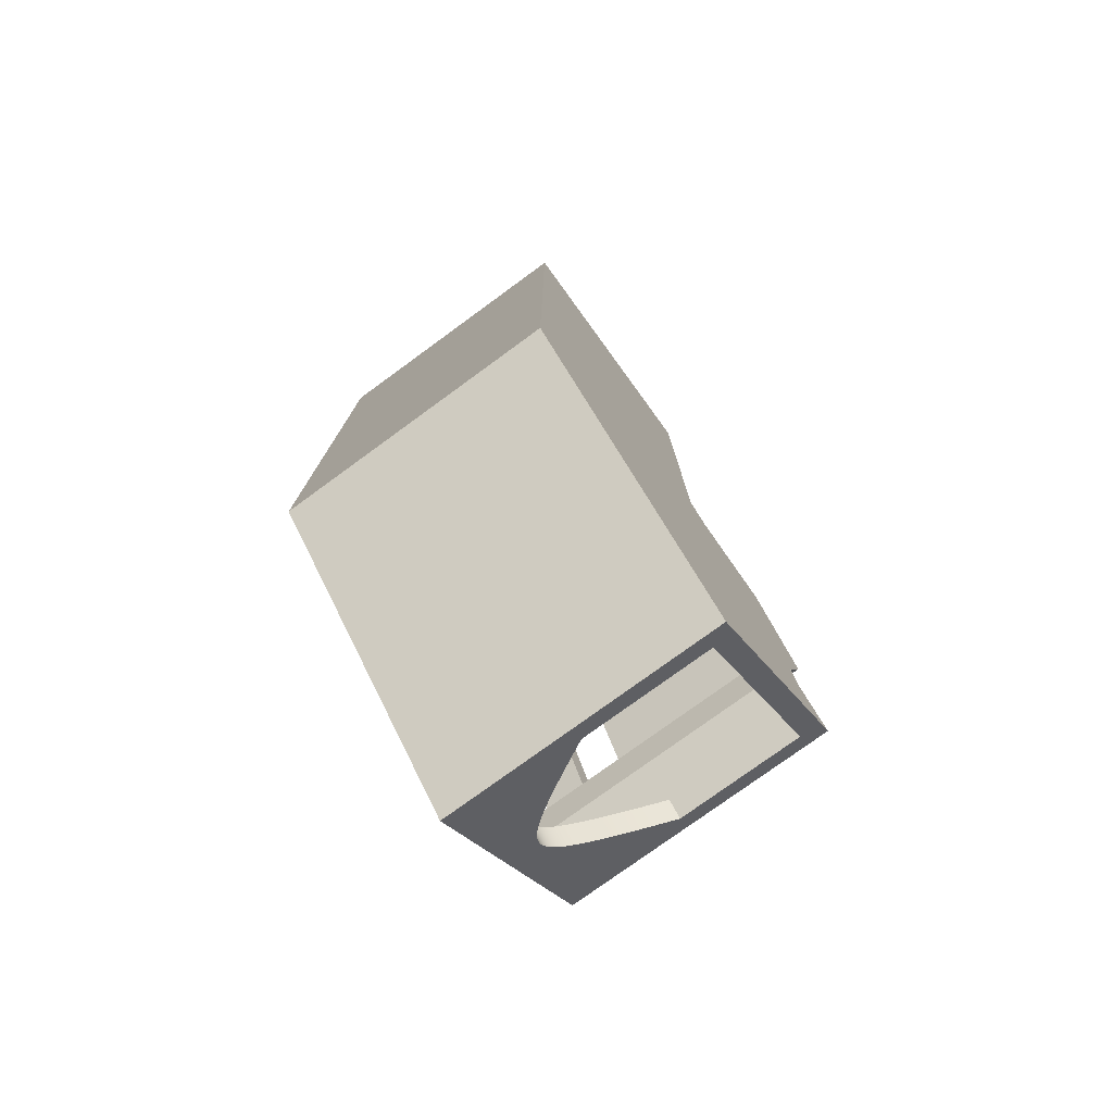
<metadata>
{"format":"obj","ext":"obj","renderer":"f3d","projection":"perspective","resolution":1024,"background":"white","views":[{"elev":-77.2,"azim":-53.9,"up":"+Z"}]}
</metadata>
<code>
g Chamber1
v 6.581 4 -11.09
v 6.296 4 -11.05
v 5.291 4 -8.625
v 6.314 4 -11.1
v 6.084 4 -12.53
v 5.847 4 -12.44
v 6.299 4 -11.14
v 3.929 4 -7.973
v 5.449 4 -8.356
v 5.206 4 -8.552
v 5.266 4 -8.567
v 3.868 4 -8.215
v 6.18 4 -11.1
v 5.175 4 -8.673
v 5.729 4 -12.4
v 3.838 4 -8.337
v 6.18 0.25 -11.1
v 5.175 0.25 -8.673
v 3.96 5 -7.852
v 3.838 5 -8.337
v 3.96 4 -7.852
v 6.202 5 -12.57
v 5.729 5 -12.4
v 6.202 4 -12.57
v 6.715 4 -11.08
v 5.541 4 -8.25
v 6.715 -0.5 -11.08
v 5.541 -0.5 -8.25
v 6.715 5 -11.08
v 6.18 5 -11.1
v 5.541 5 -8.25
v 5.175 5 -8.673
v 6.715 6 -11.08
v 5.541 6 -8.25
v 6.18 6 -11.1
v 5.175 6 -8.673
v 3.485 6 -7.732
v 3.485 -0.5 -7.732
v 6.017 -0.5 -13.1
v 6.017 6 -13.1
v 6.207 -0.5 -13.93
v 6.207 6 -13.93
v 7.046 -0.5 -14.77
v 7.046 6 -14.77
v 3 6 -7.11
v 3 -0.5 -7.11
v 3 6 -2.055
v 3 -0.5 -2.055
v 3 -0.5 3
v 3 6 3
v -3 6 3
v -3 -0.5 3
v -3 -0.5 -13.21
v 2.803 -0.5 -19.01
v -3 -0.5 -5.104
v -3 6 -13.21
v 2.803 6 -19.01
v -3 6 -5.104
v 3.833 0.25 -8.335
v 3.587 0 -8.274
v 2.985 6 -8.122
v 2.985 0 -8.122
v 3.72 0.25 -9.582
v 3.466 0 -9.621
v 4.636 0.25 -11.79
v 5.728 0.25 -12.41
v 4.438 0 -11.97
v 5.645 0 -12.65
v 5.442 6 -13.23
v 5.442 0 -13.23
v 5.632 6 -14.06
v 5.632 0 -14.06
v 2.5 0 -7.5
v 2.5 6 -7.5
v 6.692 3 -15.12
v 6.625 3.113 -15.19
v 6.562 3.219 -15.25
v 6.503 3.319 -15.31
v 6.445 3.414 -15.37
v 6.391 3.504 -15.42
v 6.339 3.589 -15.47
v 6.29 3.67 -15.52
v 6.242 3.747 -15.57
v 6.197 3.82 -15.62
v 6.153 3.89 -15.66
v 6.112 3.956 -15.7
v 6.072 4.019 -15.74
v 6.034 4.079 -15.78
v 3.249 3.155 -18.56
v 3.183 3.044 -18.63
v 5.997 4.136 -15.82
v 3.311 3.26 -18.5
v 5.962 4.191 -15.85
v 3.371 3.359 -18.44
v 5.928 4.243 -15.89
v 3.428 3.453 -18.39
v 5.895 4.292 -15.92
v 3.481 3.542 -18.33
v 5.863 4.339 -15.95
v 3.533 3.626 -18.28
v 5.833 4.385 -15.98
v 3.582 3.706 -18.23
v 5.804 4.428 -16.01
v 3.629 3.782 -18.19
v 5.775 4.469 -16.04
v 3.673 3.854 -18.14
v 5.748 4.508 -16.07
v 3.716 3.922 -18.1
v 5.721 4.546 -16.09
v 3.757 3.987 -18.06
v 5.696 4.582 -16.12
v 3.796 4.049 -18.02
v 5.671 4.616 -16.14
v 3.834 4.108 -17.98
v 5.647 4.649 -16.17
v 3.87 4.164 -17.94
v 5.624 4.68 -16.19
v 3.905 4.217 -17.91
v 5.601 4.71 -16.21
v 3.938 4.268 -17.88
v 5.579 4.738 -16.23
v 3.971 4.317 -17.84
v 5.558 4.766 -16.26
v 4.002 4.363 -17.81
v 5.537 4.792 -16.28
v 4.032 4.407 -17.78
v 5.517 4.817 -16.3
v 4.06 4.449 -17.75
v 5.498 4.841 -16.32
v 4.088 4.489 -17.73
v 5.479 4.864 -16.34
v 4.115 4.528 -17.7
v 5.46 4.886 -16.35
v 4.141 4.564 -17.67
v 5.442 4.907 -16.37
v 4.166 4.599 -17.65
v 5.424 4.926 -16.39
v 4.19 4.633 -17.62
v 5.407 4.946 -16.41
v 4.214 4.665 -17.6
v 5.39 4.964 -16.42
v 4.237 4.695 -17.58
v 5.374 4.981 -16.44
v 4.259 4.724 -17.55
v 5.358 4.998 -16.46
v 4.281 4.752 -17.53
v 5.342 5.014 -16.47
v 4.301 4.779 -17.51
v 5.327 5.029 -16.49
v 4.322 4.804 -17.49
v 5.312 5.043 -16.5
v 4.342 4.829 -17.47
v 5.297 5.057 -16.52
v 4.361 4.852 -17.45
v 5.282 5.07 -16.53
v 4.379 4.874 -17.43
v 4.421 4.922 -17.39
v 4.415 4.916 -17.4
v 5.268 5.082 -16.55
v 4.398 4.895 -17.42
v 4.438 4.941 -17.38
v 5.254 5.094 -16.56
v 5.24 5.106 -16.57
v 4.455 4.959 -17.36
v 5.227 5.116 -16.59
v 4.471 4.977 -17.34
v 5.214 5.126 -16.6
v 4.487 4.994 -17.33
v 5.201 5.136 -16.61
v 4.503 5.009 -17.31
v 5.188 5.145 -16.63
v 4.518 5.025 -17.3
v 5.175 5.154 -16.64
v 4.533 5.039 -17.28
v 5.163 5.162 -16.65
v 4.548 5.053 -17.27
v 5.15 5.17 -16.66
v 4.563 5.066 -17.25
v 5.138 5.177 -16.68
v 4.577 5.079 -17.24
v 5.126 5.184 -16.69
v 4.591 5.091 -17.22
v 5.114 5.19 -16.7
v 4.604 5.102 -17.21
v 5.103 5.196 -16.71
v 4.618 5.113 -17.2
v 5.091 5.201 -16.72
v 4.631 5.123 -17.18
v 5.08 5.206 -16.73
v 4.644 5.133 -17.17
v 5.068 5.211 -16.75
v 4.657 5.142 -17.16
v 4.682 5.159 -17.13
v 4.67 5.151 -17.14
v 5.057 5.216 -16.76
v 3.157 3 -18.66
v 4.706 5.174 -17.11
v 4.694 5.167 -17.12
v 5.046 5.22 -16.77
v 4.73 5.187 -17.08
v 4.718 5.181 -17.1
v 5.035 5.223 -16.78
v 4.753 5.199 -17.06
v 4.742 5.194 -17.07
v 5.024 5.226 -16.79
v 4.776 5.209 -17.04
v 4.765 5.204 -17.05
v 5.013 5.229 -16.8
v 4.799 5.218 -17.02
v 4.787 5.214 -17.03
v 4.821 5.225 -16.99
v 4.81 5.222 -17
v 5.002 5.232 -16.81
v 4.831 5.228 -16.98
v 4.853 5.233 -16.96
v 4.842 5.231 -16.97
v 4.885 5.238 -16.93
v 4.875 5.237 -16.94
v 4.991 5.234 -16.82
v 4.864 5.235 -16.95
v 4.896 5.239 -16.92
v 4.98 5.236 -16.83
v 4.907 5.24 -16.91
v 4.927 5.24 -16.89
v 4.917 5.24 -16.9
v 4.938 5.24 -16.88
v 4.97 5.238 -16.84
v 4.959 5.239 -16.85
v 4.948 5.24 -16.87
v 6.692 0 -15.12
v 3.157 0 -18.66
v 6.339 3 -14.77
v 6.339 6 -14.77
v 6.272 3.113 -14.83
v 6.149 3.319 -14.96
v 6.037 3.504 -15.07
v 5.936 3.67 -15.17
v 5.889 3.747 -15.22
v 5.8 3.89 -15.31
v 5.718 4.019 -15.39
v 5.68 4.079 -15.43
v 5.643 4.136 -15.46
v 5.608 4.191 -15.5
v 5.541 4.292 -15.57
v 5.51 4.339 -15.6
v 5.479 4.385 -15.63
v 5.422 4.469 -15.69
v 5.368 4.546 -15.74
v 5.342 4.582 -15.76
v 5.293 4.649 -15.81
v 5.27 4.68 -15.84
v 5.248 4.71 -15.86
v 5.204 4.766 -15.9
v 5.184 4.792 -15.92
v 5.164 4.817 -15.94
v 5.144 4.841 -15.96
v 5.125 4.864 -15.98
v 5.106 4.886 -16
v 5.088 4.907 -16.02
v 5.054 4.946 -16.05
v 5.037 4.964 -16.07
v 5.02 4.981 -16.09
v 5.004 4.998 -16.1
v 4.988 5.014 -16.12
v 4.973 5.029 -16.13
v 4.958 5.043 -16.15
v 4.929 5.07 -16.18
v 4.915 5.082 -16.19
v 4.887 5.106 -16.22
v 4.86 5.126 -16.25
v 4.847 5.136 -16.26
v 4.834 5.145 -16.27
v 4.809 5.162 -16.3
v 4.785 5.177 -16.32
v 4.773 5.184 -16.33
v 4.761 5.19 -16.35
v 4.749 5.196 -16.36
v 4.738 5.201 -16.37
v 4.726 5.206 -16.38
v 4.715 5.211 -16.39
v 4.704 5.216 -16.4
v 4.681 5.223 -16.43
v 4.67 5.226 -16.44
v 4.649 5.232 -16.46
v 4.638 5.234 -16.47
v 4.627 5.236 -16.48
v 4.616 5.238 -16.49
v 4.605 5.239 -16.5
v 4.595 5.24 -16.51
v 4.584 5.24 -16.52
v 4.574 5.24 -16.53
v 4.553 5.24 -16.55
v 4.532 5.238 -16.57
v 4.51 5.235 -16.6
v 4.5 5.233 -16.61
v 4.489 5.231 -16.62
v 4.478 5.228 -16.63
v 4.467 5.225 -16.64
v 4.456 5.222 -16.65
v 4.445 5.218 -16.66
v 4.434 5.214 -16.67
v 4.411 5.204 -16.7
v 4.4 5.199 -16.71
v 4.377 5.187 -16.73
v 4.365 5.181 -16.74
v 4.353 5.174 -16.75
v 4.341 5.167 -16.77
v 4.316 5.151 -16.79
v 4.303 5.142 -16.8
v 4.291 5.133 -16.82
v 4.278 5.123 -16.83
v 4.264 5.113 -16.84
v 4.251 5.102 -16.86
v 4.237 5.091 -16.87
v 4.223 5.079 -16.88
v 4.209 5.066 -16.9
v 4.195 5.053 -16.91
v 4.18 5.039 -16.93
v 4.165 5.025 -16.94
v 4.134 4.994 -16.97
v 4.101 4.959 -17.01
v 4.085 4.941 -17.02
v 4.062 4.916 -17.04
v 4.044 4.895 -17.06
v 4.026 4.874 -17.08
v 4.007 4.852 -17.1
v 3.988 4.829 -17.12
v 3.968 4.804 -17.14
v 3.948 4.779 -17.16
v 3.905 4.724 -17.2
v 3.883 4.695 -17.22
v 3.861 4.665 -17.25
v 3.837 4.633 -17.27
v 3.813 4.599 -17.29
v 3.787 4.564 -17.32
v 3.761 4.528 -17.35
v 3.735 4.489 -17.37
v 3.707 4.449 -17.4
v 3.678 4.407 -17.43
v 3.648 4.363 -17.46
v 3.617 4.317 -17.49
v 3.585 4.268 -17.52
v 3.551 4.217 -17.56
v 3.517 4.164 -17.59
v 3.481 4.108 -17.63
v 3.404 3.987 -17.7
v 3.363 3.922 -17.74
v 3.32 3.854 -17.79
v 3.228 3.706 -17.88
v 3.179 3.626 -17.93
v 3.128 3.542 -17.98
v 3.074 3.453 -18.03
v 3.017 3.359 -18.09
v 2.958 3.26 -18.15
v 2.895 3.155 -18.21
v 2.803 3 -18.3
v 2.829 3.044 -18.28
v 3.275 3.782 -17.83
v 3.443 4.049 -17.66
v 3.927 4.752 -17.18
v 4.067 4.922 -17.04
v 4.118 4.977 -16.99
v 4.15 5.009 -16.96
v 4.328 5.159 -16.78
v 4.388 5.194 -16.72
v 4.423 5.209 -16.68
v 4.521 5.237 -16.59
v 4.542 5.239 -16.56
v 4.564 5.24 -16.54
v 4.659 5.229 -16.45
v 4.692 5.22 -16.41
v 4.797 5.17 -16.31
v 4.822 5.154 -16.28
v 4.873 5.116 -16.23
v 4.901 5.094 -16.21
v 4.943 5.057 -16.16
v 5.071 4.926 -16.04
v 5.226 4.738 -15.88
v 5.317 4.616 -15.79
v 5.394 4.508 -15.71
v 5.45 4.428 -15.66
v 5.574 4.243 -15.53
v 5.758 3.956 -15.35
v 5.843 3.82 -15.26
v 5.986 3.589 -15.12
v 6.092 3.414 -15.01
v 6.209 3.219 -14.9
v 2.803 6 -18.3
v -2.5 6 -13
v -2.5 0 -13
v -2.5 6 -5.25
v -2.5 6 2.5
v 2.5 6 2.5
v -2.5 0 -3.5
v 2.5 0 -3.5
v 2.5 1 -2.5
v 2.5 1 2.5
v -2.5 1 -2.5
v -2.5 1 2.5
o mesh0
f 1 2 3
f 1 4 2
f 5 6 7
f 8 9 10
f 3 9 1
f 7 1 5
f 9 11 10
f 7 4 1
f 3 11 9
f 10 12 8
o mesh1
f 3 2 13
f 14 11 3
f 15 13 7
f 16 12 10
f 13 14 3
f 13 4 7
f 10 14 16
f 7 6 15
f 2 4 13
f 10 11 14
o mesh2
f 17 18 14
f 14 13 17
o mesh3
f 19 8 12
f 12 20 19
f 19 21 8
f 12 16 20
o mesh4
f 22 23 6
f 6 5 22
f 23 15 6
f 5 24 22
o mesh5
f 25 1 9
f 24 5 1
f 21 26 9
f 1 25 24
f 9 26 25
f 9 8 21
o mesh6
f 27 25 26
f 26 28 27
o mesh7
f 22 29 30
f 29 31 32
f 32 30 29
f 19 20 32
f 32 31 19
f 30 23 22
o mesh8
f 33 34 31
f 31 29 33
o mesh9
f 35 30 32
f 32 36 35
o mesh10
f 34 37 19
f 37 38 21
f 21 19 37
f 28 26 21
f 21 38 28
f 19 31 34
o mesh11
f 27 39 24
f 40 22 24
f 24 39 40
f 33 29 22
f 22 40 33
f 24 25 27
o mesh12
f 41 42 40
f 40 39 41
o mesh13
f 43 44 42
f 42 41 43
o mesh14
f 38 37 45
f 45 46 38
o mesh15
f 45 47 48
f 49 48 47
f 47 50 49
f 48 46 45
o mesh16
f 50 51 52
f 52 49 50
o mesh17
f 53 27 28
f 53 39 27
f 53 54 41
f 41 39 53
f 52 55 48
f 55 53 46
f 54 43 41
f 46 48 55
f 28 38 53
f 38 46 53
f 48 49 52
o mesh18
f 56 57 54
f 54 53 56
o mesh19
f 51 58 55
f 53 55 58
f 58 56 53
f 55 52 51
o mesh20
f 16 59 60
f 18 59 16
f 16 14 18
f 61 20 16
f 16 62 61
f 36 32 20
f 20 61 36
f 60 62 16
o mesh21
f 60 59 63
f 63 64 60
o mesh22
f 17 65 63
f 17 66 65
f 63 18 17
f 63 59 18
o mesh23
f 64 63 65
f 65 67 64
o mesh24
f 68 67 65
f 65 66 68
o mesh25
f 35 69 23
f 69 70 15
f 17 13 15
f 15 70 68
f 15 23 69
f 68 66 15
f 15 66 17
f 23 30 35
o mesh26
f 70 69 71
f 71 72 70
o mesh27
f 73 74 61
f 61 62 73
o mesh28
f 44 75 76
f 76 77 44
f 77 78 44
f 78 79 44
f 79 80 44
f 80 81 44
f 81 82 44
f 82 83 44
f 83 84 44
f 84 85 44
f 85 86 44
f 86 87 44
f 87 88 44
f 57 89 90
f 88 91 44
f 57 92 89
f 91 93 44
f 57 94 92
f 93 95 44
f 57 96 94
f 95 97 44
f 57 98 96
f 97 99 44
f 57 100 98
f 99 101 44
f 57 102 100
f 101 103 44
f 57 104 102
f 103 105 44
f 57 106 104
f 105 107 44
f 57 108 106
f 107 109 44
f 57 110 108
f 109 111 44
f 57 112 110
f 111 113 44
f 57 114 112
f 113 115 44
f 57 116 114
f 115 117 44
f 57 118 116
f 117 119 44
f 57 120 118
f 119 121 44
f 57 122 120
f 121 123 44
f 57 124 122
f 123 125 44
f 57 126 124
f 125 127 44
f 57 128 126
f 127 129 44
f 57 130 128
f 129 131 44
f 57 132 130
f 131 133 44
f 57 134 132
f 133 135 44
f 57 136 134
f 135 137 44
f 57 138 136
f 137 139 44
f 57 140 138
f 139 141 44
f 57 142 140
f 141 143 44
f 57 144 142
f 143 145 44
f 57 146 144
f 145 147 44
f 57 148 146
f 147 149 44
f 57 150 148
f 149 151 44
f 57 152 150
f 151 153 44
f 57 154 152
f 153 155 44
f 57 156 154
f 57 157 158
f 155 159 44
f 57 160 156
f 57 161 157
f 159 162 44
f 158 160 57
f 162 163 44
f 57 164 161
f 163 165 44
f 57 166 164
f 165 167 44
f 57 168 166
f 167 169 44
f 57 170 168
f 169 171 44
f 57 172 170
f 171 173 44
f 57 174 172
f 173 175 44
f 57 176 174
f 175 177 44
f 57 178 176
f 177 179 44
f 57 180 178
f 179 181 44
f 57 182 180
f 181 183 44
f 57 184 182
f 183 185 44
f 57 186 184
f 185 187 44
f 57 188 186
f 187 189 44
f 57 190 188
f 189 191 44
f 57 192 190
f 57 193 194
f 191 195 44
f 194 192 57
f 90 196 57
f 57 197 198
f 195 199 44
f 198 193 57
f 57 200 201
f 199 202 44
f 201 197 57
f 57 203 204
f 202 205 44
f 204 200 57
f 57 206 207
f 205 208 44
f 207 203 57
f 57 209 210
f 57 211 212
f 208 213 44
f 210 206 57
f 57 214 211
f 212 209 57
f 57 215 216
f 57 217 218
f 213 219 44
f 57 220 215
f 216 214 57
f 57 221 217
f 218 220 57
f 219 222 44
f 57 223 221
f 57 224 225
f 44 226 224
f 222 227 44
f 224 57 44
f 225 223 57
f 227 228 44
f 228 229 44
f 229 226 44
f 43 230 75
f 75 44 43
f 54 231 230
f 230 43 54
f 54 57 196
f 196 231 54
o mesh29
f 230 72 232
f 71 233 232
f 232 72 71
f 232 75 230
o mesh30
f 76 75 232
f 77 76 234
f 235 78 77
f 79 78 235
f 236 80 79
f 81 80 236
f 237 82 81
f 238 83 82
f 84 83 238
f 239 85 84
f 86 85 239
f 240 87 86
f 241 88 87
f 242 91 88
f 243 93 91
f 95 93 243
f 244 97 95
f 245 99 97
f 246 101 99
f 103 101 246
f 247 105 103
f 107 105 247
f 248 109 107
f 109 248 249
f 113 111 249
f 250 115 113
f 251 117 115
f 251 252 119
f 121 119 252
f 253 123 121
f 253 254 125
f 127 125 254
f 127 255 256
f 257 131 129
f 133 131 257
f 133 258 259
f 137 135 259
f 260 139 137
f 261 141 139
f 262 143 141
f 145 143 262
f 263 264 147
f 265 149 147
f 266 151 149
f 153 151 266
f 267 155 153
f 267 268 159
f 162 159 268
f 269 163 162
f 165 163 269
f 270 167 165
f 271 169 167
f 171 169 271
f 173 171 272
f 273 175 173
f 177 175 273
f 274 179 177
f 275 181 179
f 275 276 183
f 277 185 183
f 187 185 277
f 189 187 278
f 189 279 280
f 195 191 280
f 199 195 281
f 282 202 199
f 282 283 205
f 208 205 283
f 284 213 208
f 285 219 213
f 222 219 285
f 227 222 286
f 287 288 228
f 289 229 228
f 290 226 229
f 290 291 224
f 225 224 291
f 292 223 225
f 221 223 292
f 293 217 221
f 218 217 293
f 294 220 218
f 294 295 215
f 216 215 295
f 216 296 297
f 298 211 214
f 298 299 212
f 300 209 212
f 300 301 210
f 206 210 301
f 302 207 206
f 303 203 207
f 204 203 303
f 304 200 204
f 304 305 201
f 197 201 305
f 197 306 307
f 193 198 307
f 308 194 193
f 309 192 194
f 310 190 192
f 190 310 311
f 312 186 188
f 313 184 186
f 182 184 313
f 314 315 180
f 316 178 180
f 178 316 317
f 318 174 176
f 318 319 172
f 170 172 319
f 320 168 170
f 166 168 320
f 321 164 166
f 322 161 164
f 157 161 322
f 323 158 157
f 323 324 160
f 325 156 160
f 326 154 156
f 326 327 152
f 328 150 152
f 328 329 148
f 146 148 329
f 330 144 146
f 142 144 330
f 331 332 140
f 333 138 140
f 136 138 333
f 334 335 134
f 336 132 134
f 130 132 336
f 337 338 128
f 339 126 128
f 340 124 126
f 340 341 122
f 342 120 122
f 343 118 120
f 343 344 116
f 345 114 116
f 112 114 345
f 346 110 112
f 346 347 108
f 348 106 108
f 104 106 348
f 349 102 104
f 349 350 100
f 351 98 100
f 352 96 98
f 353 94 96
f 353 354 92
f 355 89 92
f 90 89 355
f 356 196 90
f 90 357 356
f 355 357 90
f 92 354 355
f 92 94 353
f 96 352 353
f 98 351 352
f 100 350 351
f 100 102 349
f 104 358 349
f 348 358 104
f 108 347 348
f 108 110 346
f 112 359 346
f 345 359 112
f 116 344 345
f 116 118 343
f 120 342 343
f 122 341 342
f 122 124 340
f 126 339 340
f 128 338 339
f 128 130 337
f 336 337 130
f 134 335 336
f 134 136 334
f 333 334 136
f 140 332 333
f 140 142 331
f 330 331 142
f 146 360 330
f 329 360 146
f 148 150 328
f 152 327 328
f 152 154 326
f 156 325 326
f 160 324 325
f 160 158 323
f 157 361 323
f 322 361 157
f 164 321 322
f 166 362 321
f 320 362 166
f 170 363 320
f 319 363 170
f 172 174 318
f 176 317 318
f 317 176 178
f 180 315 316
f 180 182 314
f 313 314 182
f 186 312 313
f 188 311 312
f 311 188 190
f 192 309 310
f 194 308 309
f 193 364 308
f 307 364 193
f 307 198 197
f 305 306 197
f 201 200 304
f 204 365 304
f 303 365 204
f 207 302 303
f 206 366 302
f 301 366 206
f 210 209 300
f 212 299 300
f 212 211 298
f 214 297 298
f 297 214 216
f 295 296 216
f 215 220 294
f 218 367 294
f 293 367 218
f 221 368 293
f 292 368 221
f 225 369 292
f 291 369 225
f 224 226 290
f 229 289 290
f 228 288 289
f 228 227 287
f 286 287 227
f 285 286 222
f 213 284 285
f 208 370 284
f 283 370 208
f 205 202 282
f 199 371 282
f 281 371 199
f 280 281 195
f 280 191 189
f 278 279 189
f 277 278 187
f 183 276 277
f 183 181 275
f 179 274 275
f 177 372 274
f 273 372 177
f 173 373 273
f 272 373 173
f 271 272 171
f 167 270 271
f 165 374 270
f 269 374 165
f 162 375 269
f 268 375 162
f 159 155 267
f 153 376 267
f 266 376 153
f 149 265 266
f 147 264 265
f 147 145 263
f 262 263 145
f 141 261 262
f 139 260 261
f 137 377 260
f 259 377 137
f 259 135 133
f 257 258 133
f 129 256 257
f 256 129 127
f 254 255 127
f 125 123 253
f 121 378 253
f 252 378 121
f 119 117 251
f 115 250 251
f 113 379 250
f 249 379 113
f 249 111 109
f 107 380 248
f 247 380 107
f 103 381 247
f 246 381 103
f 99 245 246
f 97 244 245
f 95 382 244
f 243 382 95
f 91 242 243
f 88 241 242
f 87 240 241
f 86 383 240
f 239 383 86
f 84 384 239
f 238 384 84
f 82 237 238
f 81 385 237
f 236 385 81
f 79 386 236
f 235 386 79
f 77 387 235
f 234 387 77
f 232 234 76
o mesh31
f 388 356 357
f 357 355 388
f 355 354 388
f 354 353 388
f 353 352 388
f 352 351 388
f 351 350 388
f 350 349 388
f 349 358 388
f 358 348 388
f 233 387 234
f 348 347 388
f 233 235 387
f 347 346 388
f 233 386 235
f 346 359 388
f 233 236 386
f 359 345 388
f 233 385 236
f 345 344 388
f 233 237 385
f 344 343 388
f 233 238 237
f 343 342 388
f 233 384 238
f 342 341 388
f 233 239 384
f 341 340 388
f 233 383 239
f 340 339 388
f 233 240 383
f 339 338 388
f 233 241 240
f 338 337 388
f 233 242 241
f 337 336 388
f 233 243 242
f 336 335 388
f 233 382 243
f 335 334 388
f 233 244 382
f 334 333 388
f 233 245 244
f 333 332 388
f 233 246 245
f 332 331 388
f 233 381 246
f 331 330 388
f 233 247 381
f 330 360 388
f 233 380 247
f 360 329 388
f 233 248 380
f 329 328 388
f 233 249 248
f 328 327 388
f 233 379 249
f 388 324 323
f 327 326 388
f 233 250 379
f 323 361 388
f 326 325 388
f 233 251 250
f 325 324 388
f 233 252 251
f 361 322 388
f 233 378 252
f 322 321 388
f 233 253 378
f 321 362 388
f 233 254 253
f 362 320 388
f 233 255 254
f 320 363 388
f 233 256 255
f 363 319 388
f 233 257 256
f 319 318 388
f 233 258 257
f 318 317 388
f 233 259 258
f 317 316 388
f 233 377 259
f 316 315 388
f 233 260 377
f 315 314 388
f 233 261 260
f 314 313 388
f 233 262 261
f 313 312 388
f 233 263 262
f 312 311 388
f 233 264 263
f 311 310 388
f 233 265 264
f 310 309 388
f 233 266 265
f 309 308 388
f 233 376 266
f 308 364 388
f 233 267 376
f 364 307 388
f 233 268 267
f 307 306 388
f 233 375 268
f 306 305 388
f 233 269 375
f 305 304 388
f 233 374 269
f 304 365 388
f 233 270 374
f 365 303 388
f 233 271 270
f 303 302 388
f 233 272 271
f 302 366 388
f 233 373 272
f 366 301 388
f 233 273 373
f 301 300 388
f 233 372 273
f 300 299 388
f 233 274 372
f 233 276 275
f 299 298 388
f 275 274 233
f 234 232 233
f 233 278 277
f 298 297 388
f 277 276 233
f 233 280 279
f 297 296 388
f 279 278 233
f 233 371 281
f 296 295 388
f 281 280 233
f 233 283 282
f 295 294 388
f 282 371 233
f 233 284 370
f 233 286 285
f 388 292 369
f 294 367 388
f 370 283 233
f 233 287 286
f 285 284 233
f 233 289 288
f 369 233 388
f 369 291 233
f 367 293 388
f 233 290 289
f 288 287 233
f 293 368 388
f 368 292 388
f 291 290 233
o mesh32
f 389 390 356
f 231 196 356
f 356 390 231
f 356 388 389
o mesh33
f 40 42 71
f 35 33 40
f 58 391 389
f 58 51 392
f 36 61 37
f 61 74 45
f 74 393 47
f 42 44 233
f 40 69 35
f 56 389 388
f 392 391 58
f 45 37 61
f 393 50 47
f 33 35 36
f 71 69 40
f 57 388 233
f 389 56 58
f 47 45 74
f 233 71 42
f 388 57 56
f 51 50 393
f 36 34 33
f 393 392 51
f 233 44 57
f 37 34 36
o mesh34
f 390 70 72
f 62 60 64
f 394 395 73
f 72 231 390
f 70 390 67
f 64 390 62
f 73 390 394
f 67 68 70
f 73 62 390
f 64 67 390
f 72 230 231
o mesh35
f 393 74 396
f 74 73 395
f 395 396 74
f 396 397 393
o mesh36
f 390 389 391
f 391 398 394
f 392 399 398
f 398 391 392
f 391 394 390
o mesh37
f 392 393 397
f 397 399 392
o mesh38
f 399 397 396
f 396 398 399
o mesh39
f 398 396 395
f 395 394 398

</code>
